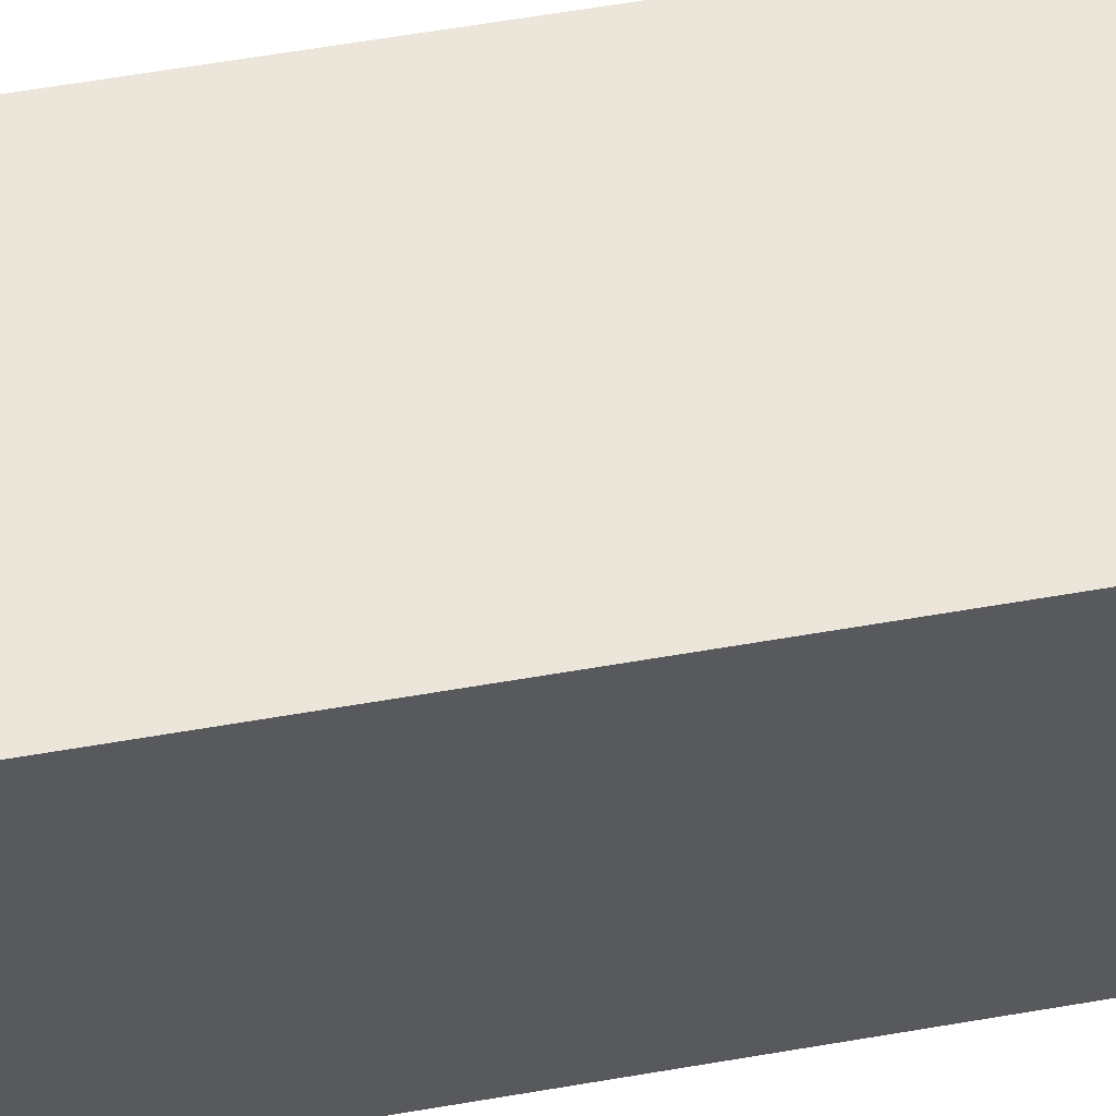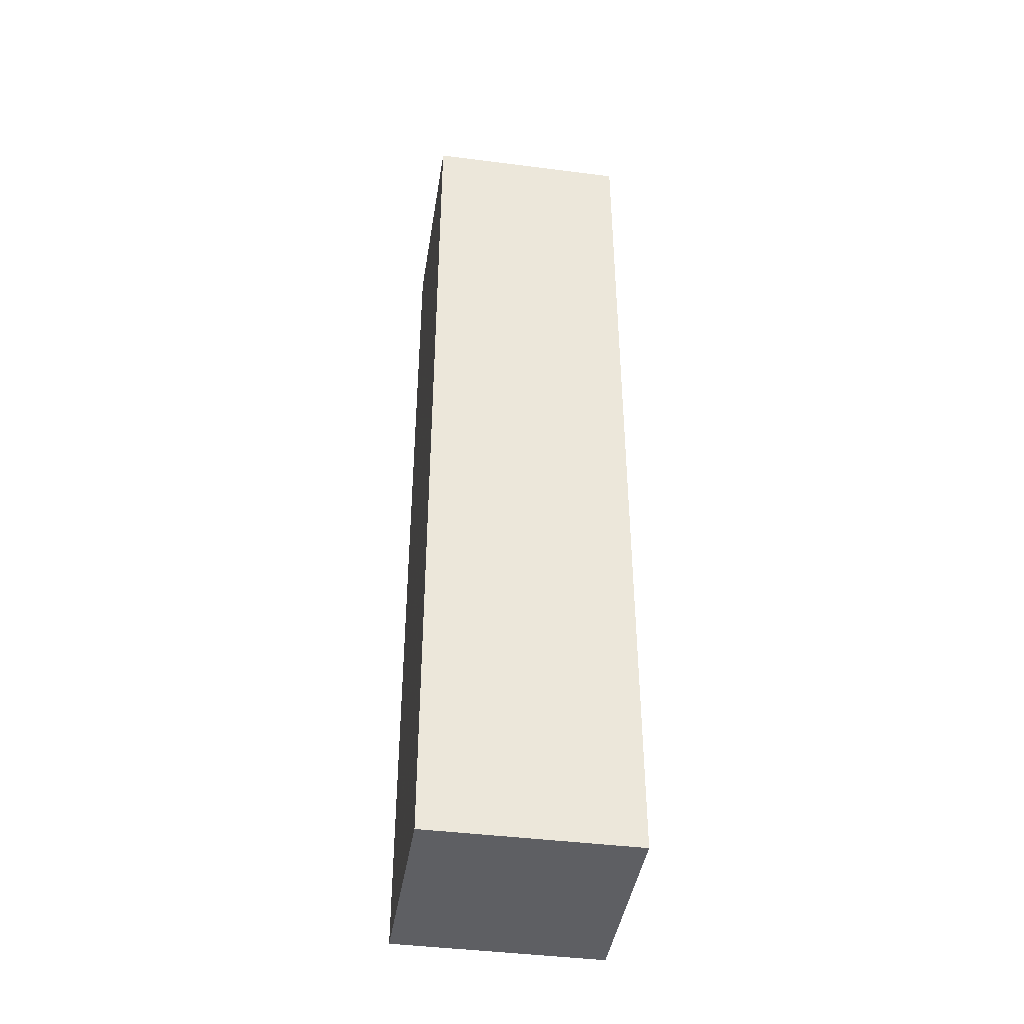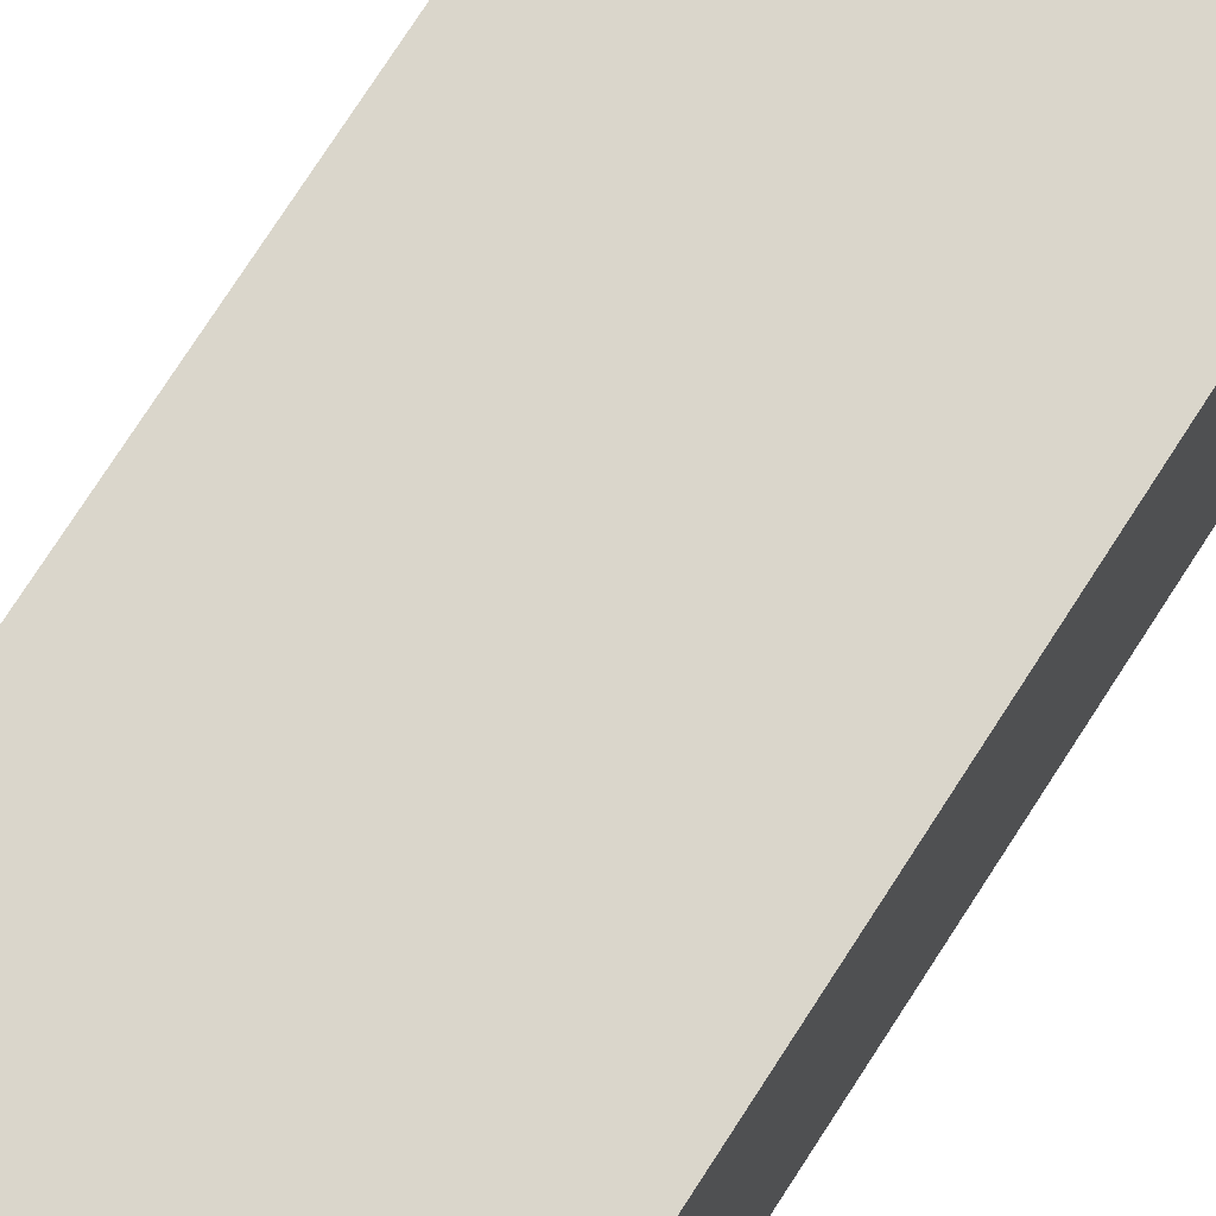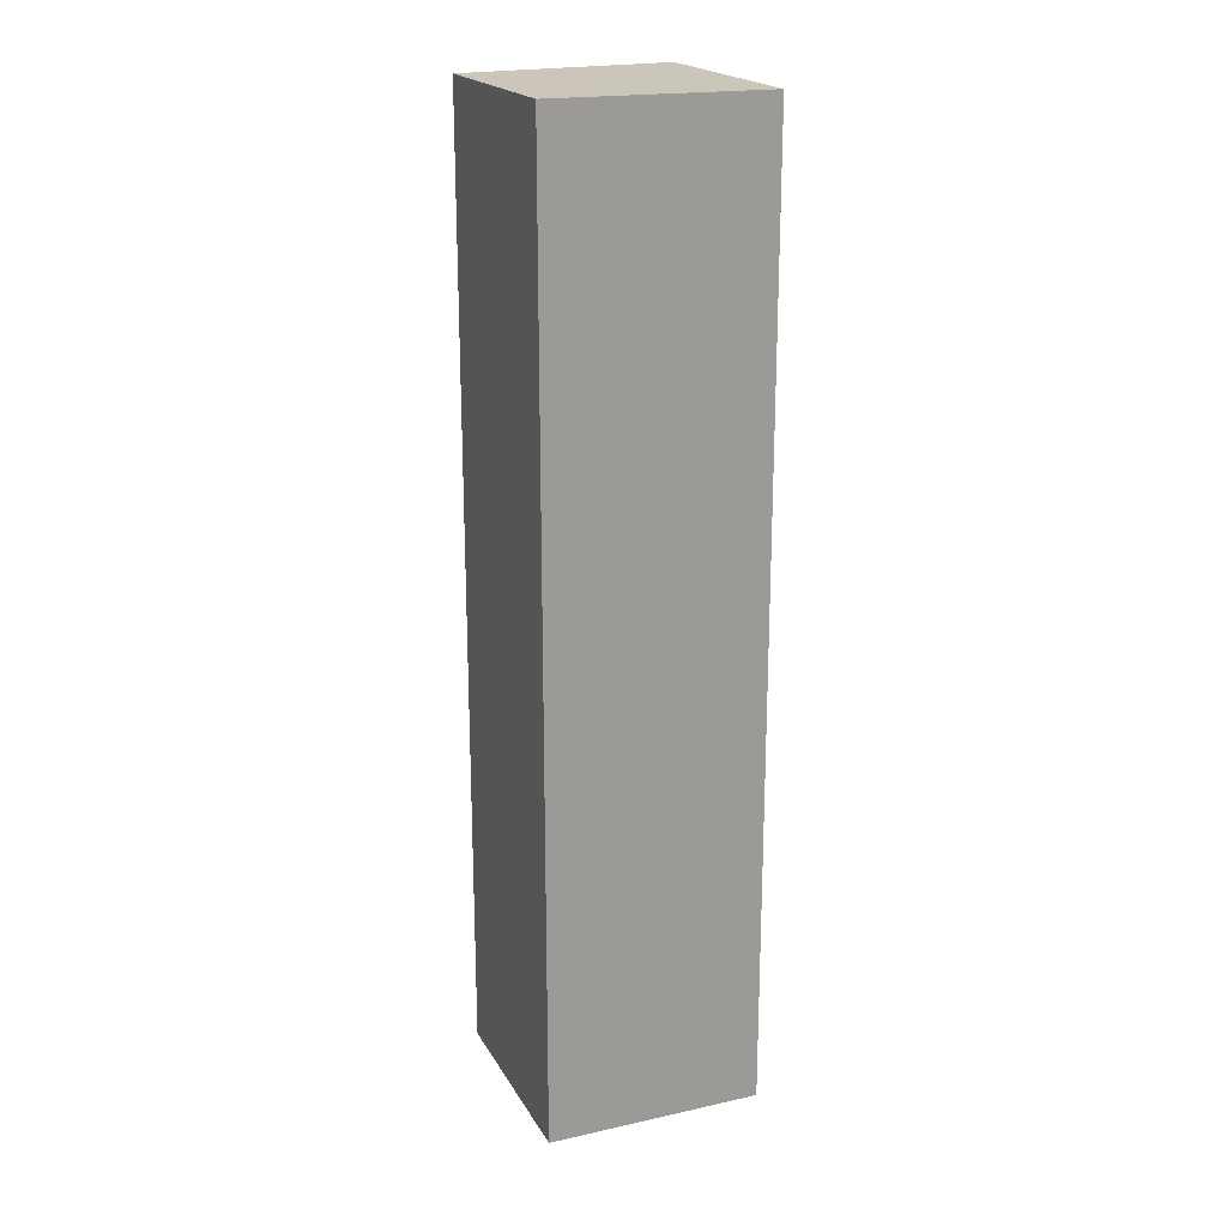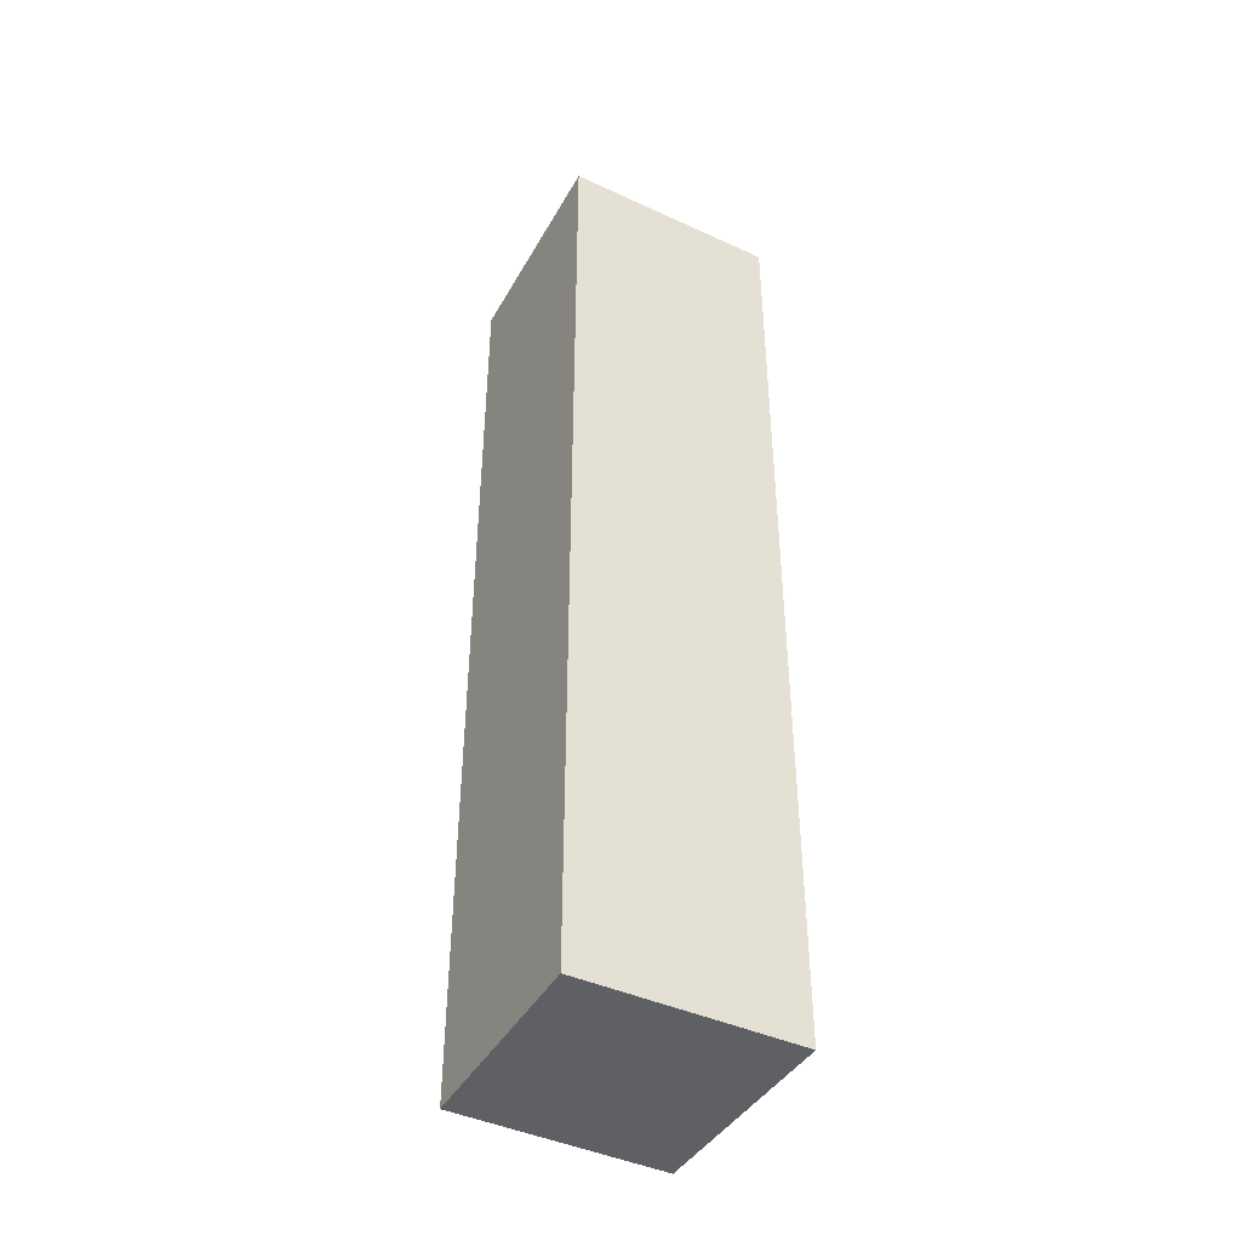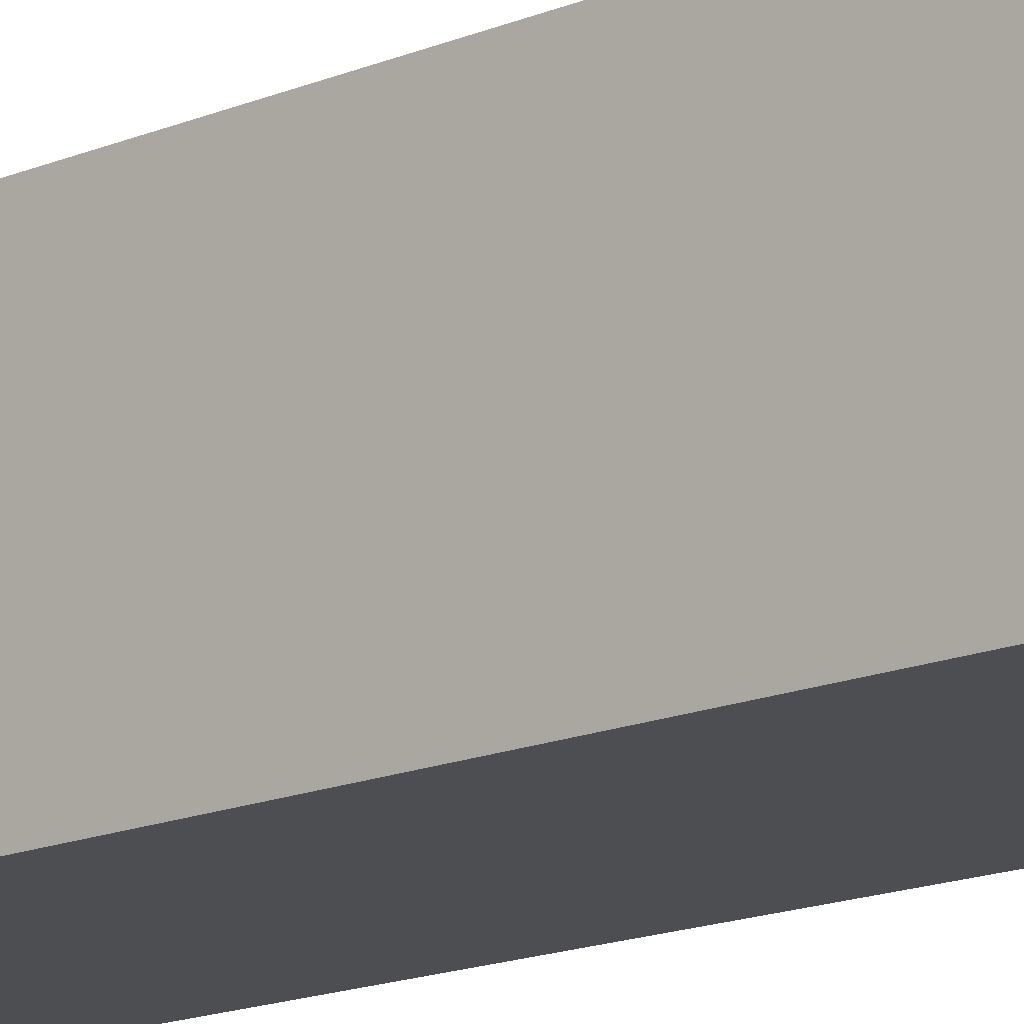
<metadata>
{"format":"obj","ext":"obj","renderer":"f3d","projection":"perspective","resolution":1024,"background":"white","views":[{"elev":56.1,"azim":-100.5,"up":"+Y"},{"elev":-41.6,"azim":-98.3,"up":"+Z"},{"elev":74.2,"azim":-147.4,"up":"+Y"},{"elev":20.5,"azim":-22.7,"up":"+Z"},{"elev":-43.0,"azim":-119.2,"up":"+Z"},{"elev":-15.6,"azim":131.9,"up":"+Y"}]}
</metadata>
<code>
o 798
v 2213 1876 15.14
v 2213 1876 15.14
v 2213 1876 15.19
v 2213 1876 15.14
v 2213 1876 15.19
v 2213 1876 15.19
v 2213 1876 15.19
v 2213 1876 15.19
v 2213 1876 15.19
v 2213 1876 15.19
v 2213 1876 15.14
v 2213 1876 15.14
v 2213 1876 15.14
v 2213 1876 15.14
v 2213 1876 15.14
v 2213 1876 15.19
v 2213 1876 15.14
v 2213 1876 15.19
v 2213 1876 15.14
v 2213 1876 15.14
v 2213 1876 15.14
v 2213 1876 15.14
v 2213 1876 15.14
v 2213 1876 15.19
v 2213 1876 15.14
v 2213 1876 15.19
f 1 2 3
f 3 4 5
f 3 6 7
f 8 9 6
f 10 11 7
f 12 13 10
f 14 15 16
f 16 17 18
f 19 17 20
f 21 22 17
f 23 21 24
f 24 25 26

</code>
